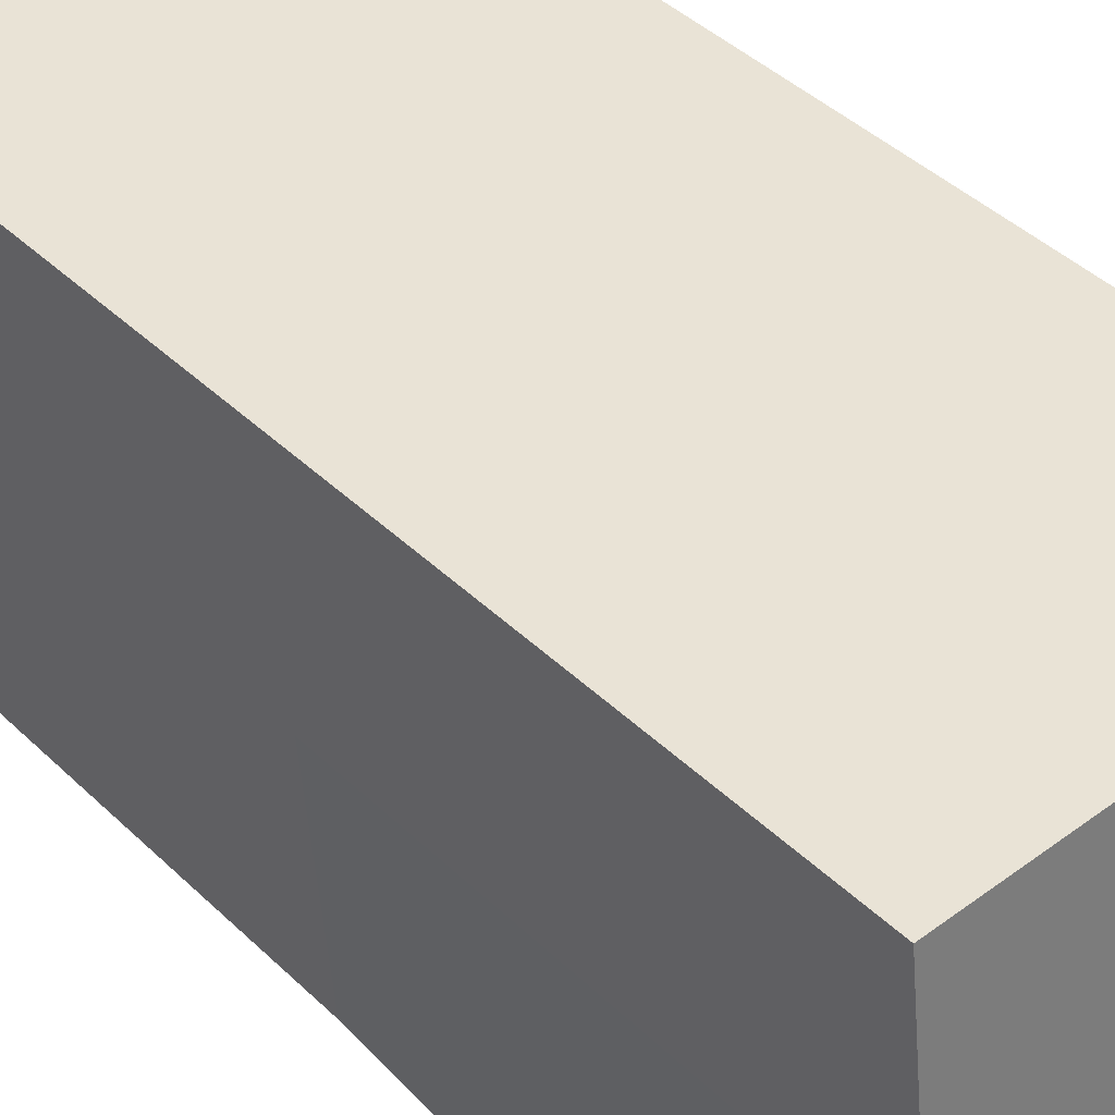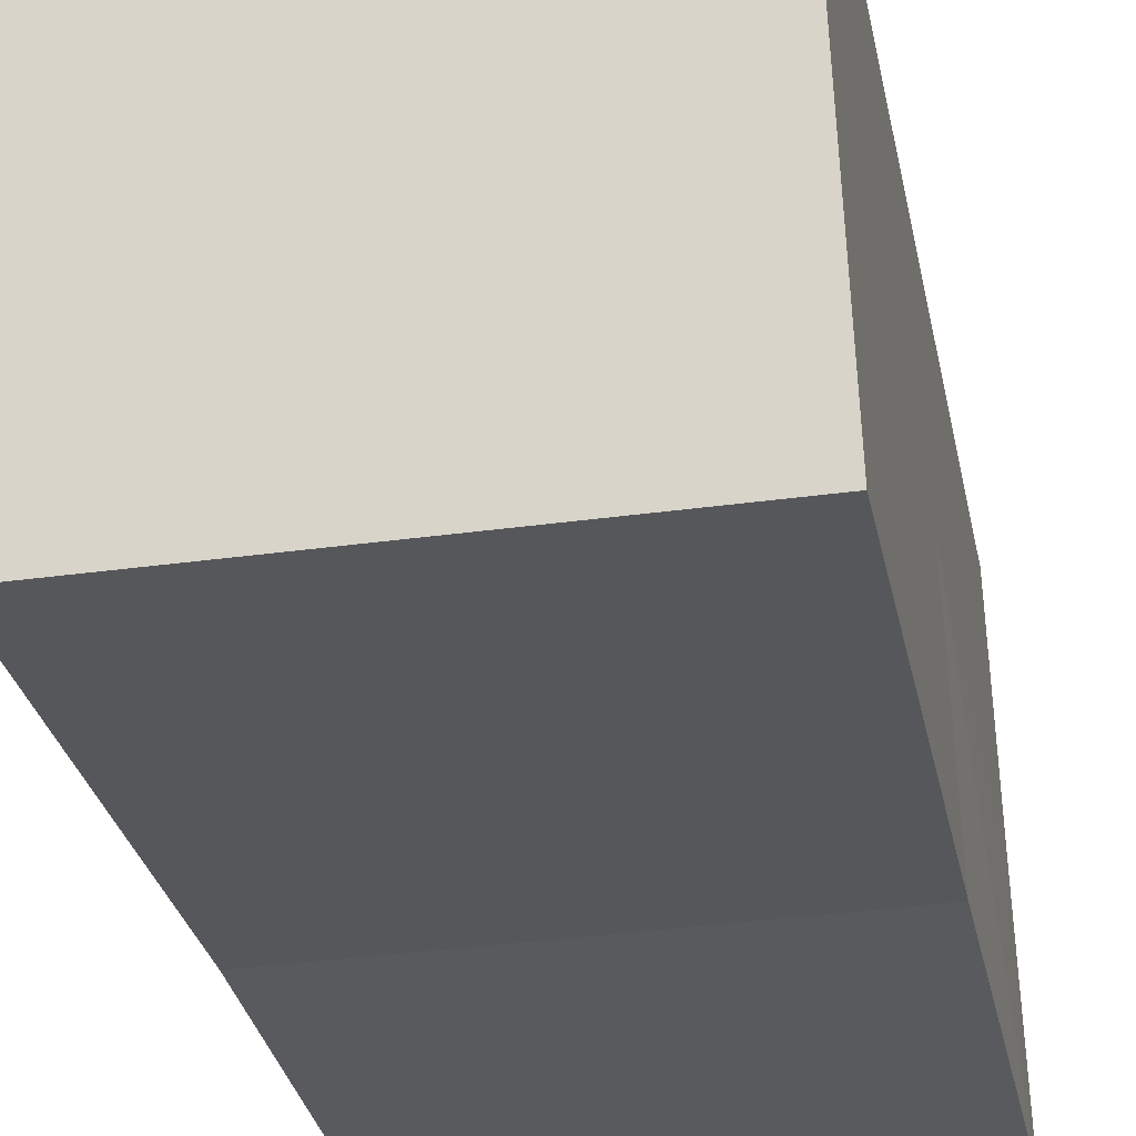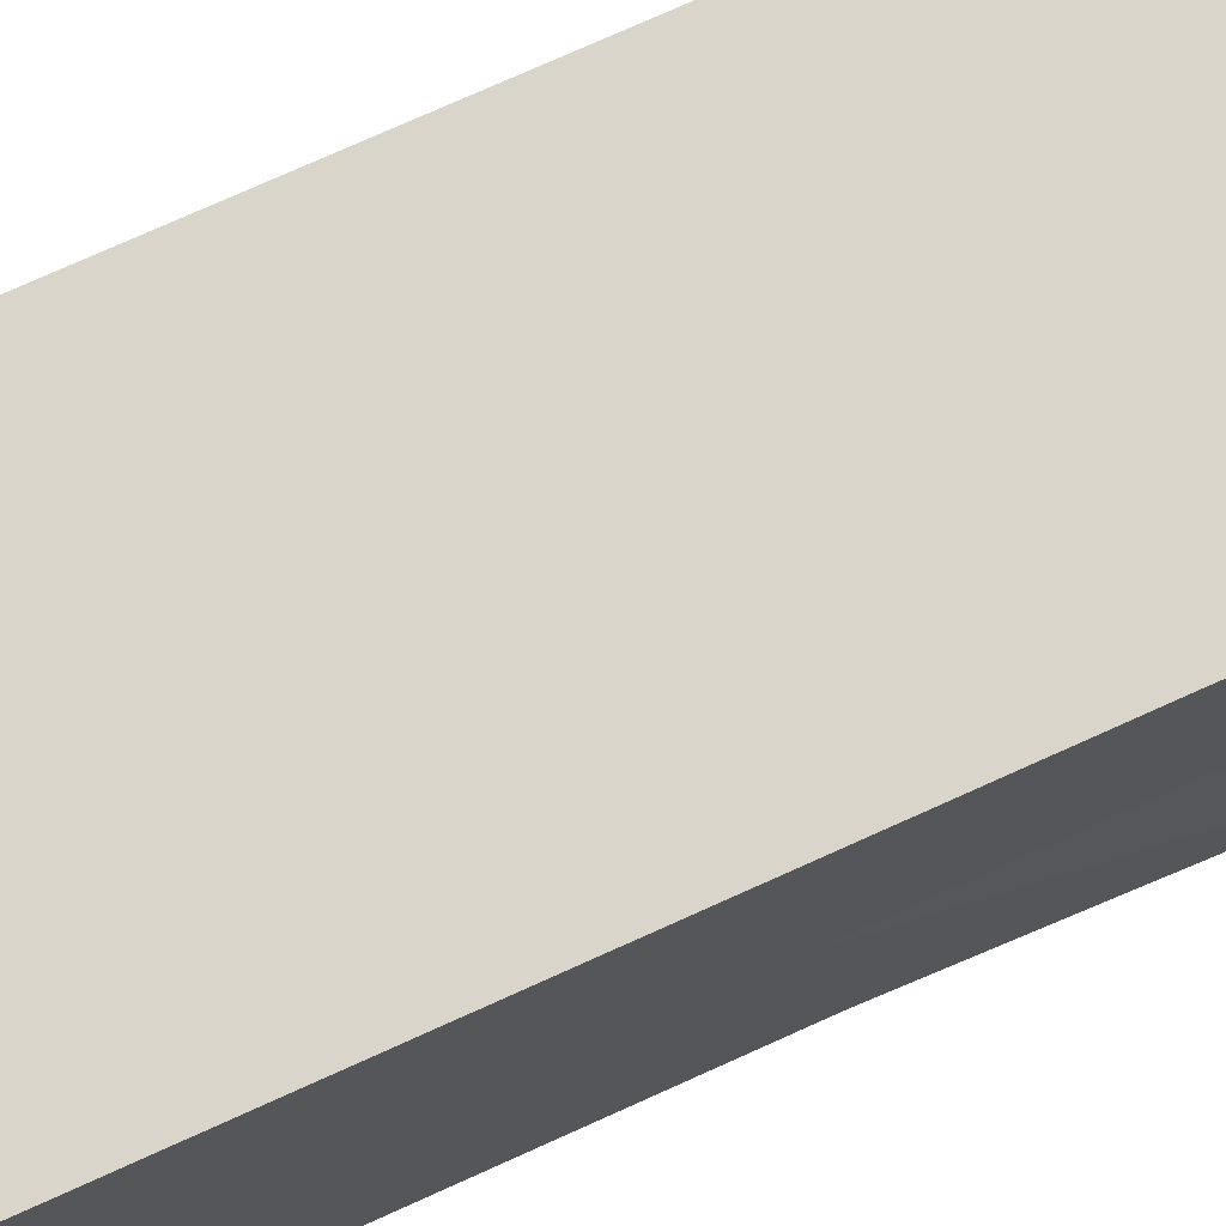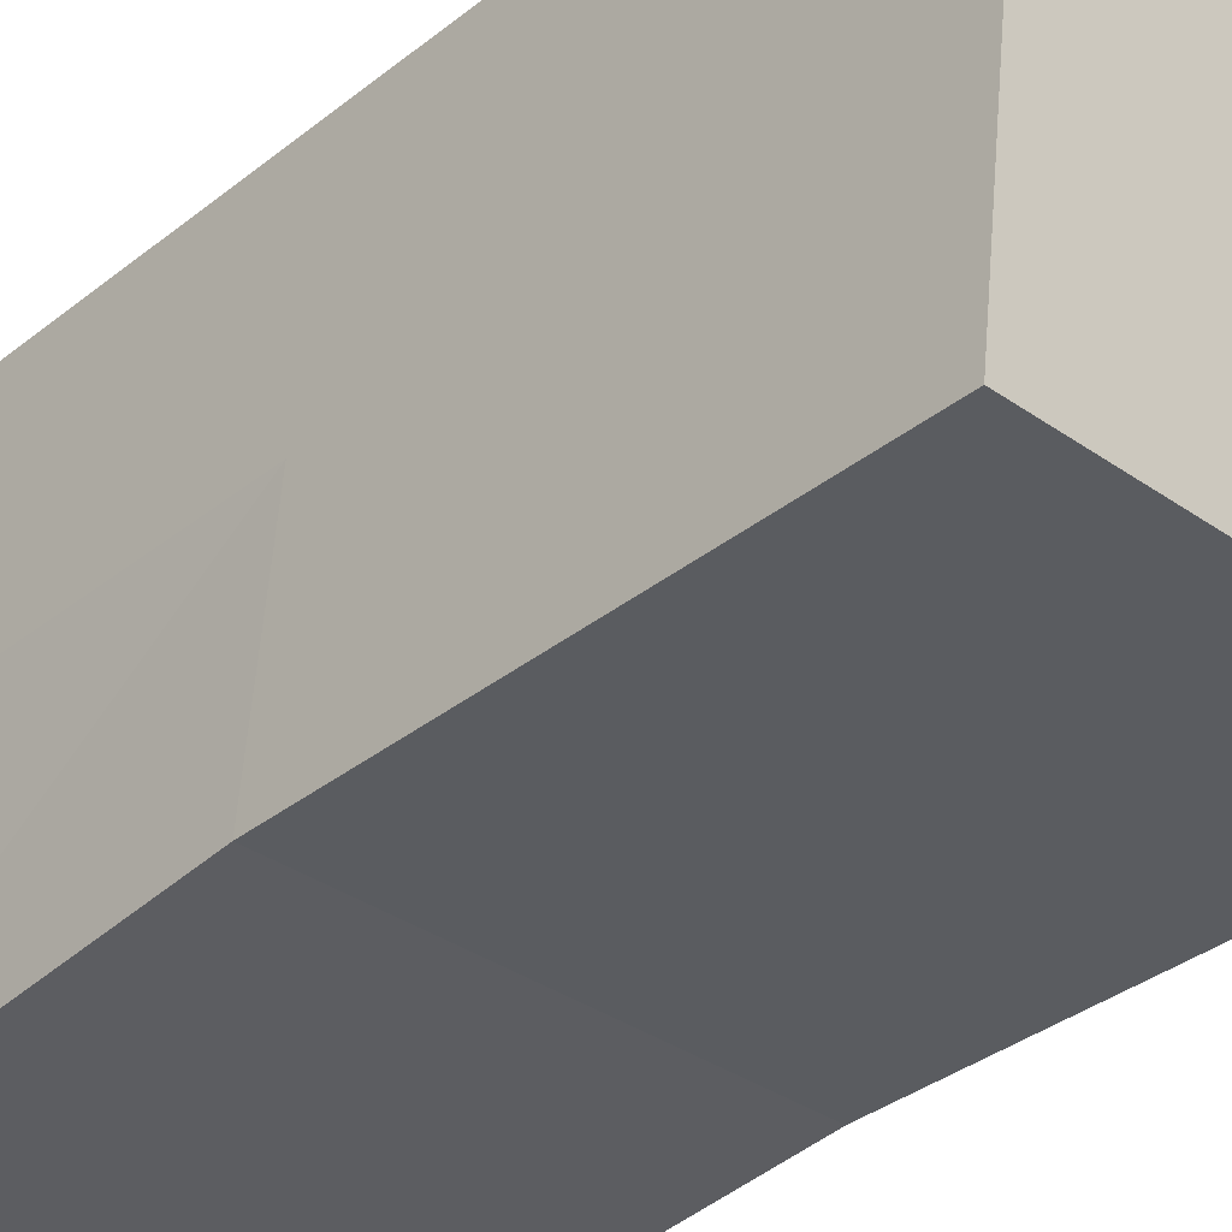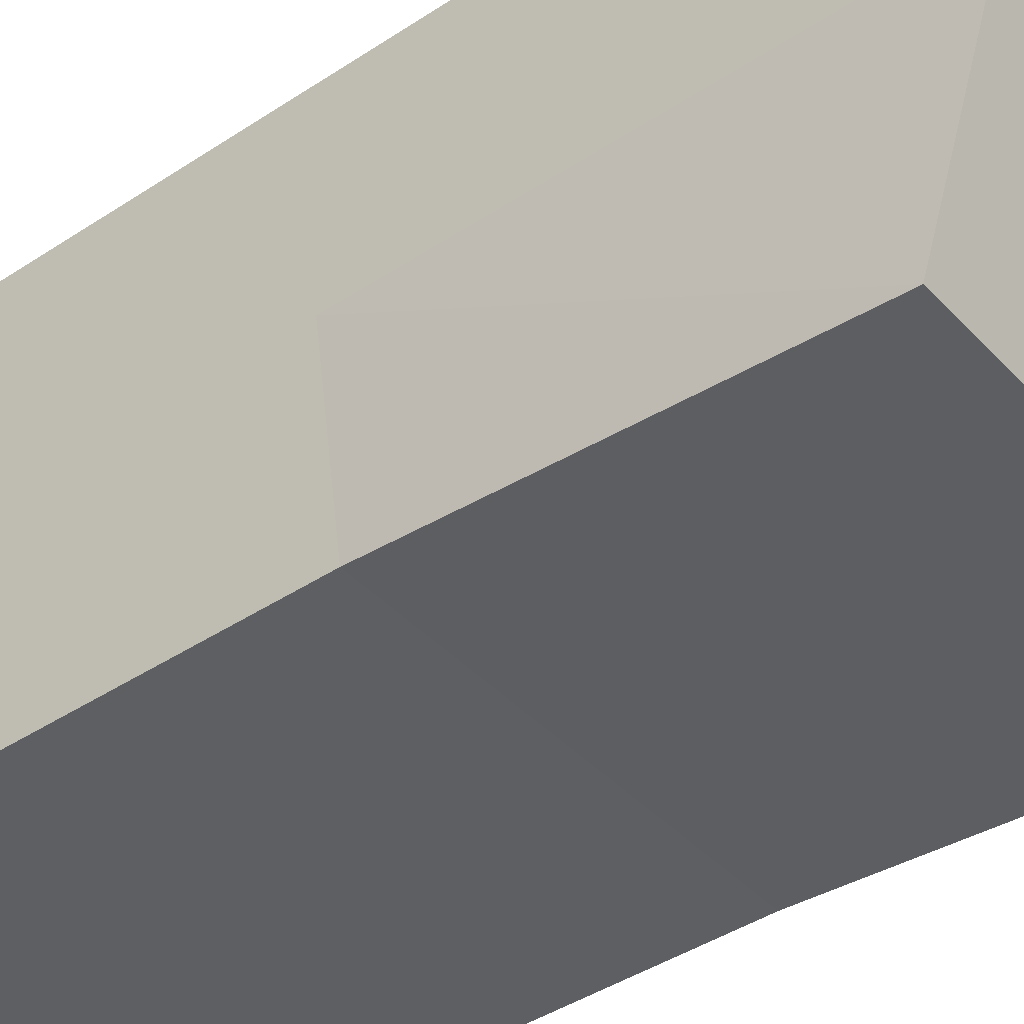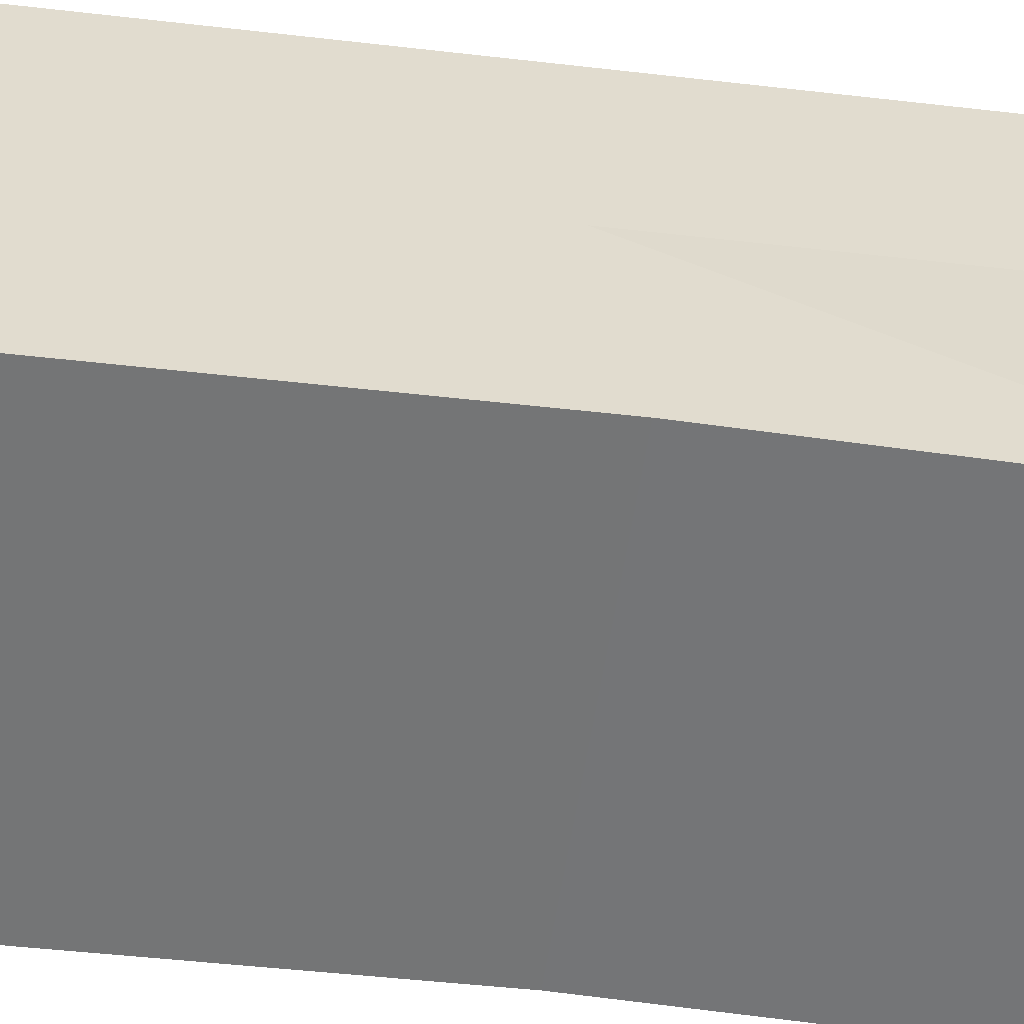
<metadata>
{"format":"obj","ext":"obj","renderer":"f3d","projection":"perspective","resolution":1024,"background":"white","views":[{"elev":44.0,"azim":138.8,"up":"+Z"},{"elev":-28.2,"azim":10.4,"up":"+Z"},{"elev":74.8,"azim":66.1,"up":"+Z"},{"elev":-36.3,"azim":-43.0,"up":"+Z"},{"elev":-39.3,"azim":129.0,"up":"+Z"},{"elev":-54.9,"azim":82.5,"up":"+Z"}]}
</metadata>
<code>
o Cube
v -1.212 -2.215 -0.8499
v 0.7901 -2.192 -0.7973
v -1.191 1.963 -0.8858
v 0.8114 1.987 -0.8331
v -1.212 -2.215 -0.8499
v 0.7901 -2.192 -0.7973
v -1.265 -2.519 1.154
v 0.7377 -2.496 1.206
v -0.1897 1.975 -0.8595
v -0.2634 -2.507 1.18
v 0.7856 0.1282 -0.7447
v 0.7549 2.296 0.3096
v 0.7287 2.144 1.311
v -1.274 2.121 1.259
v 0.8114 1.987 -0.8331
v -1.191 1.963 -0.8858
v -1.217 0.1047 -0.7974
v 0.7639 -2.344 0.2045
v 0.7332 -0.1757 1.259
v -1.247 2.273 0.2569
v -0.211 -2.203 -0.8236
v -0.1897 1.975 -0.8595
v 0.7856 0.1282 -0.7447
v -1.217 0.1047 -0.7974
v -1.238 -2.367 0.1518
v -1.269 -0.1992 1.206
v -0.2725 2.132 1.285
v -0.211 -2.203 -0.8236
v 0.7594 -0.02376 0.257
v -0.2156 0.1164 -0.771
v -0.2372 -2.355 0.1782
v -1.243 -0.04724 0.2044
v -0.2463 2.284 0.2833
v -0.2679 -0.1874 1.232
f 34 13 27
f 12 9 33
f 32 16 17
f 18 10 31
f 30 2 21
f 29 6 11
f 22 23 30
f 3 30 24
f 30 1 24
f 19 18 29
f 13 29 12
f 29 15 12
f 31 7 25
f 28 25 5
f 28 18 31
f 25 17 5
f 26 25 7
f 14 32 26
f 33 16 20
f 27 20 14
f 13 33 27
f 26 27 14
f 10 26 7
f 10 19 34
f 34 19 13
f 12 15 9
f 32 20 16
f 18 8 10
f 30 23 2
f 29 18 6
f 22 4 23
f 3 22 30
f 30 21 1
f 19 8 18
f 13 19 29
f 29 11 15
f 31 10 7
f 28 31 25
f 28 6 18
f 25 32 17
f 26 32 25
f 14 20 32
f 33 9 16
f 27 33 20
f 13 12 33
f 26 34 27
f 10 34 26
f 10 8 19

</code>
